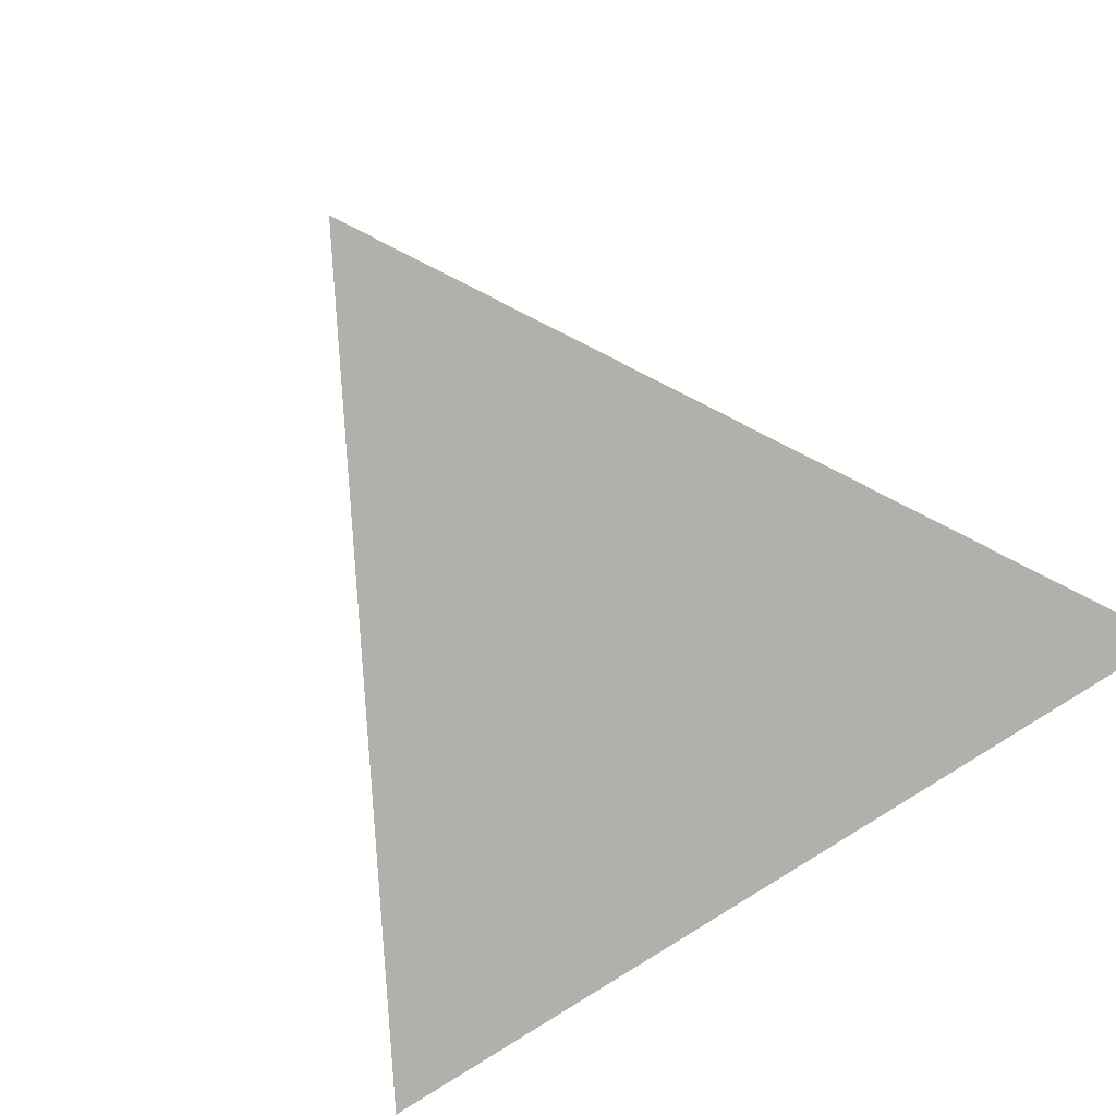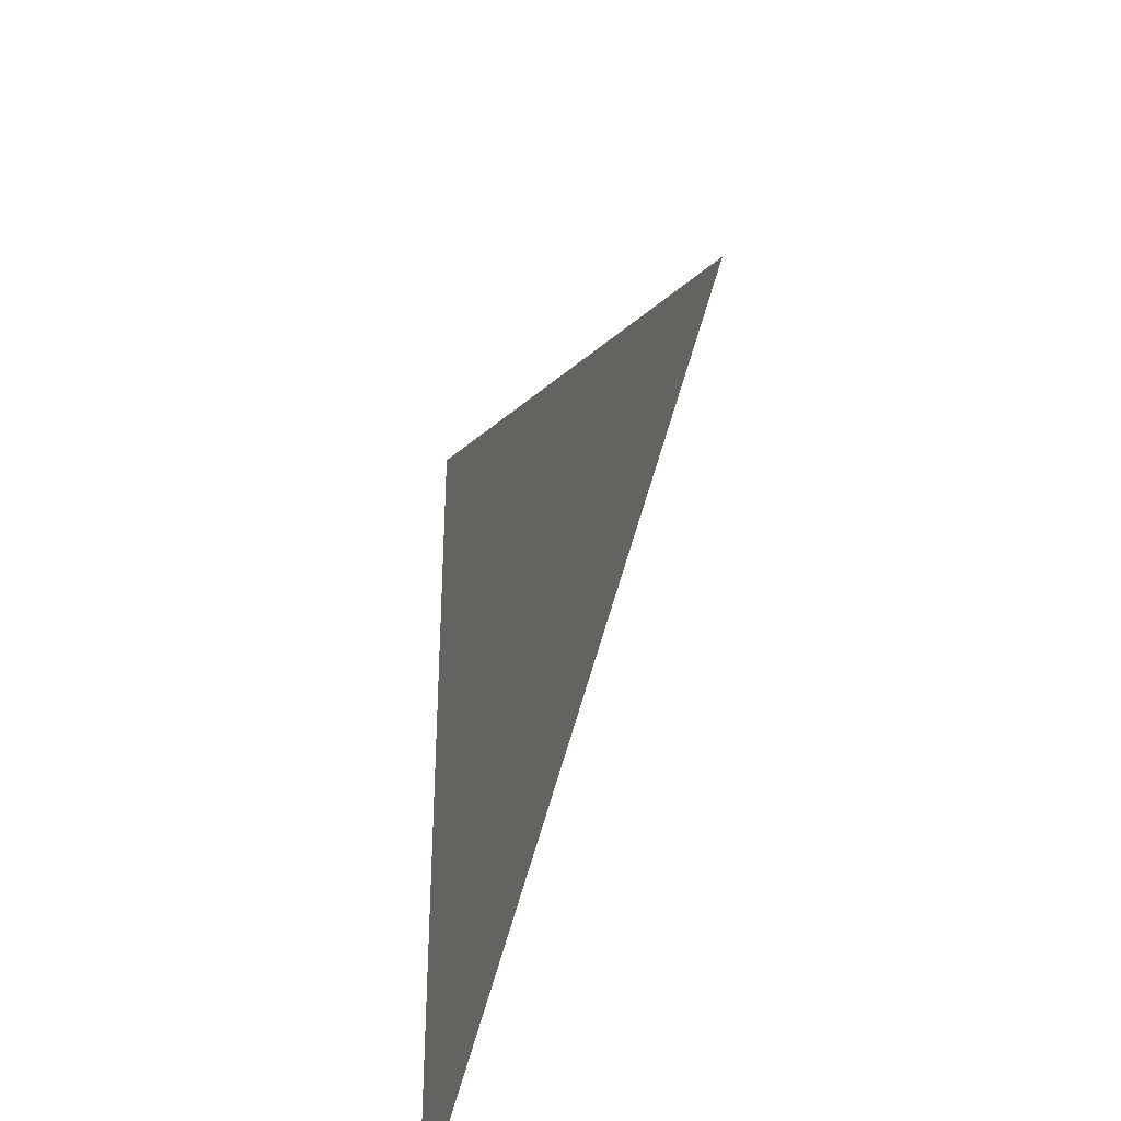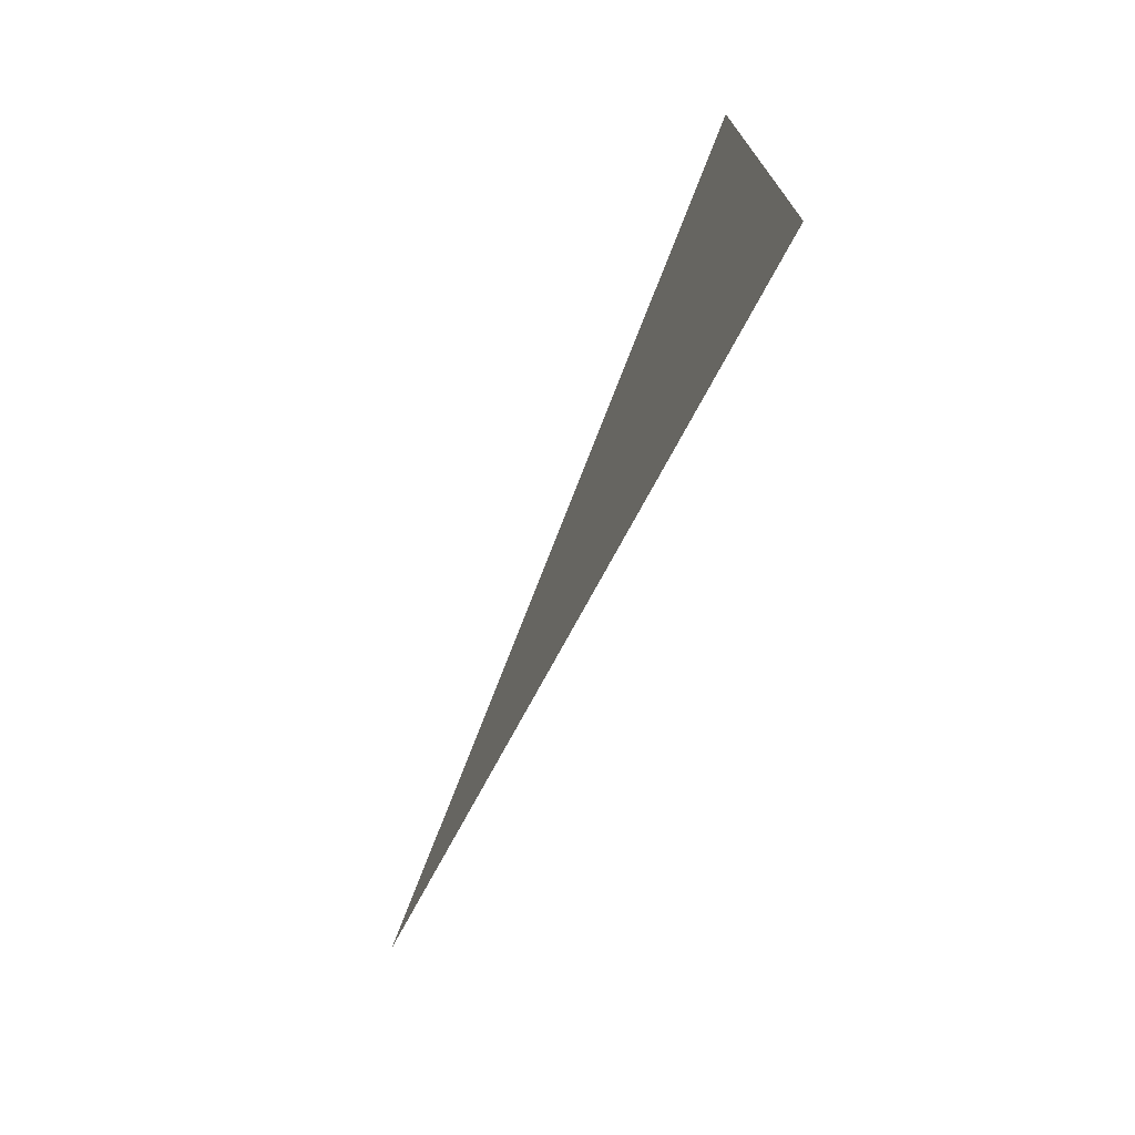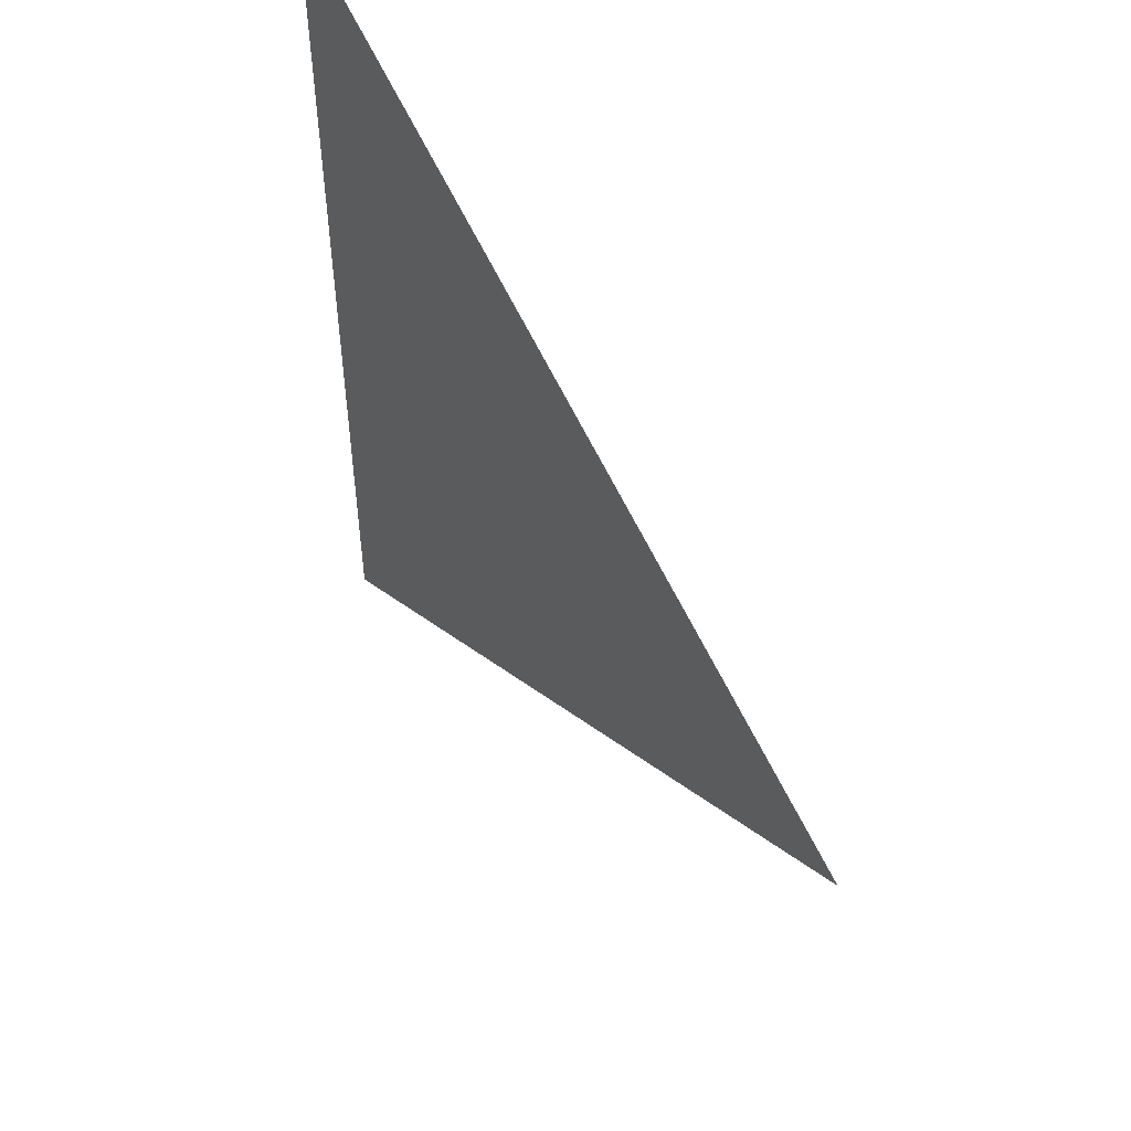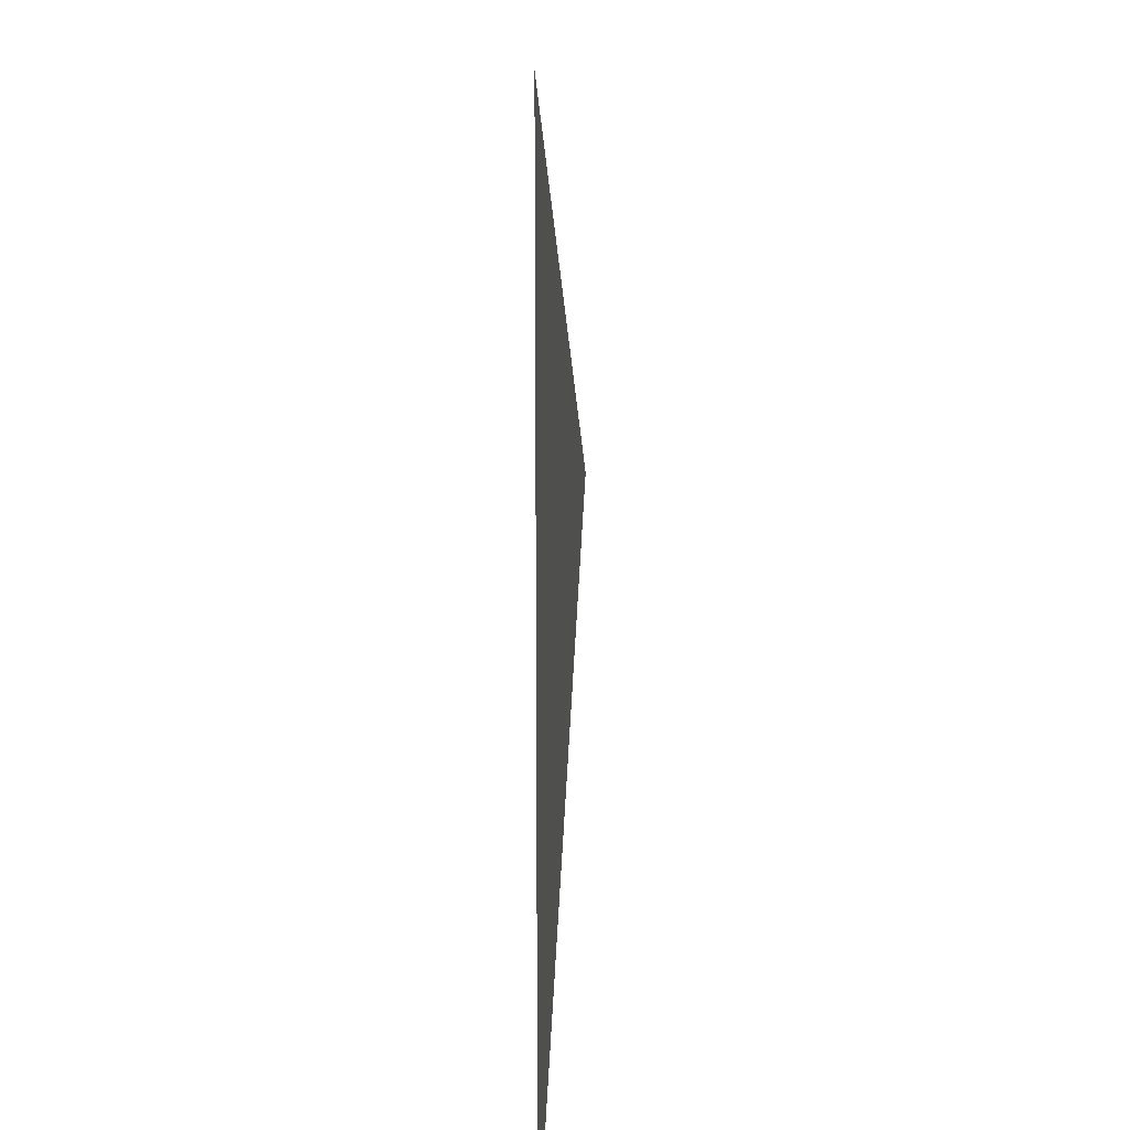
<metadata>
{"format":"obj","ext":"obj","renderer":"f3d","projection":"perspective","resolution":1024,"background":"white","views":[{"elev":-78.4,"azim":-56.8,"up":"+Y"},{"elev":-39.7,"azim":-108.8,"up":"+Z"},{"elev":-75.7,"azim":65.9,"up":"+Z"},{"elev":52.8,"azim":-124.1,"up":"+Z"},{"elev":14.0,"azim":93.1,"up":"+Z"}]}
</metadata>
<code>
o Circle.012_Circle.015
v -0.29 0 0.5
v -0.86 0 0.5
v -0.005 0 0.9936
v -0.005 0 0.006366
f 1 2 3
f 1 3 4
f 1 4 2

</code>
